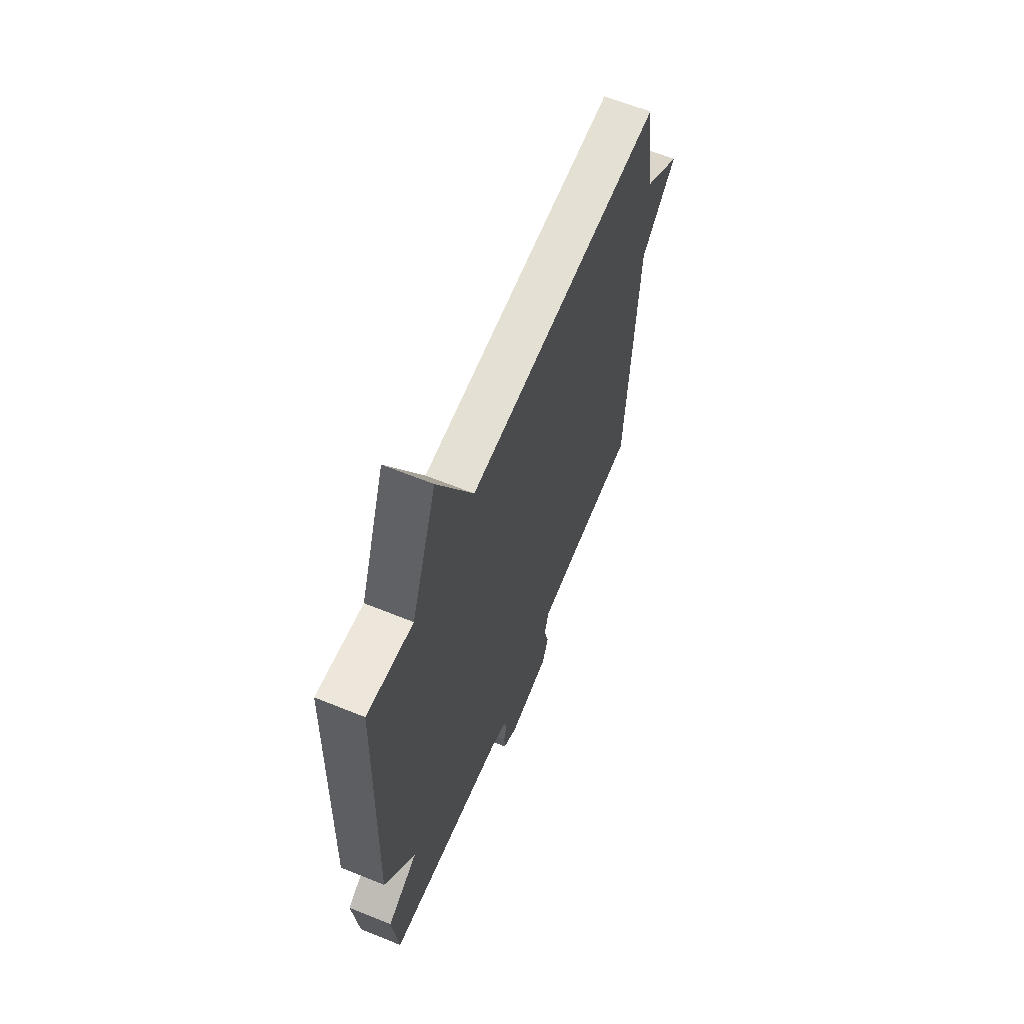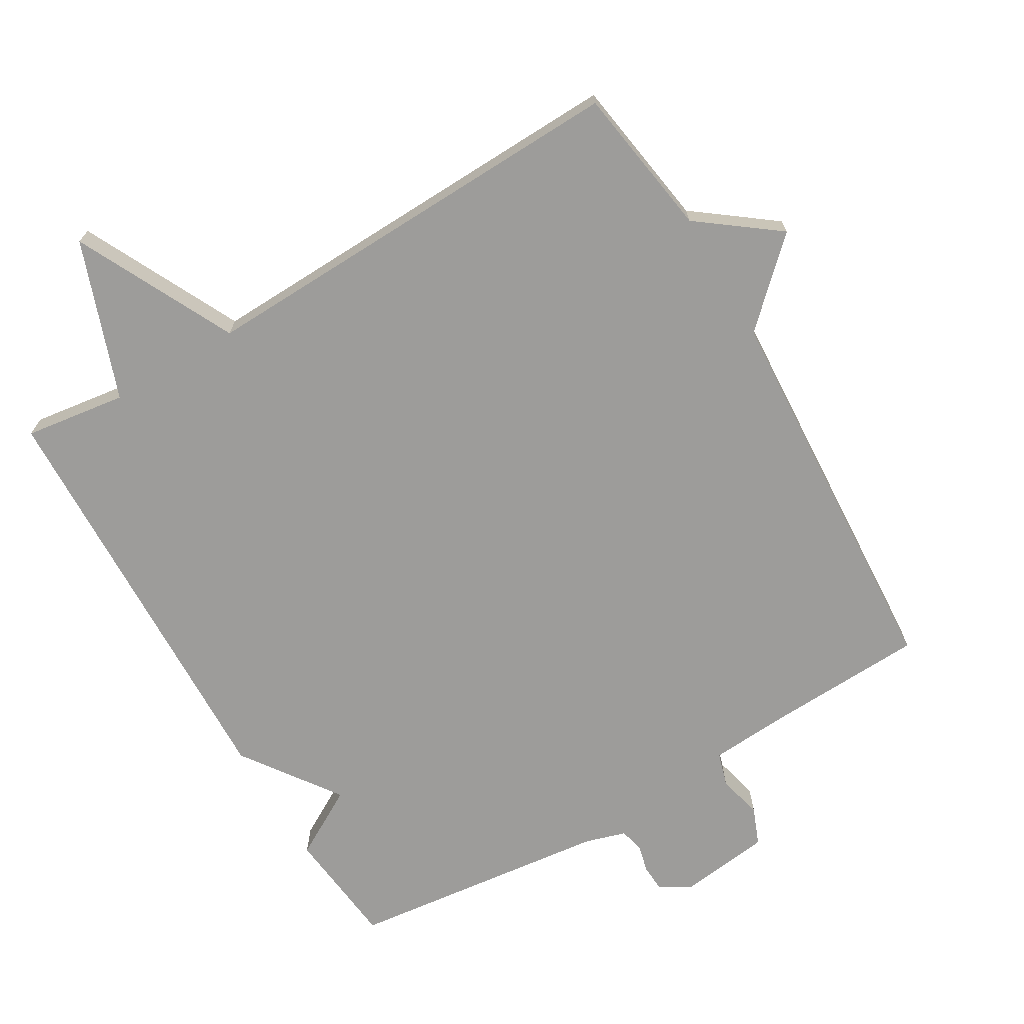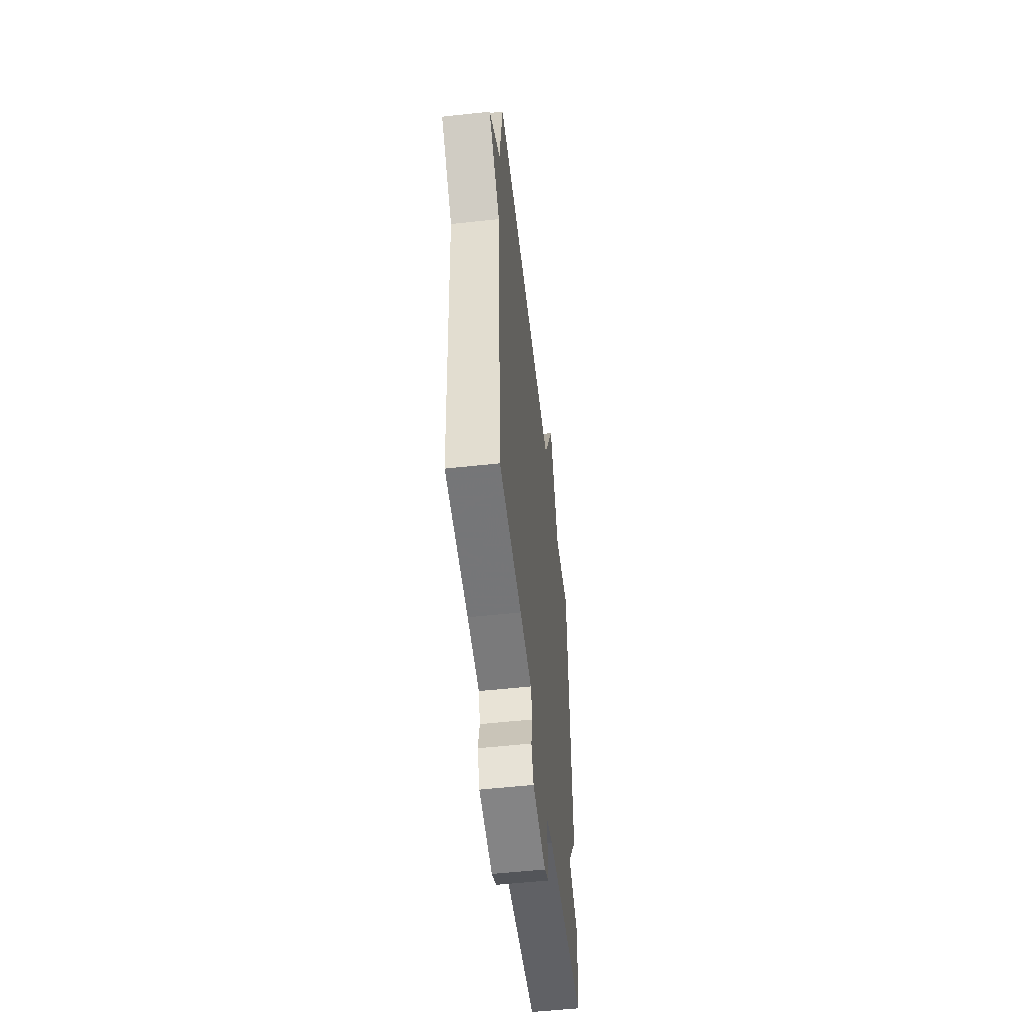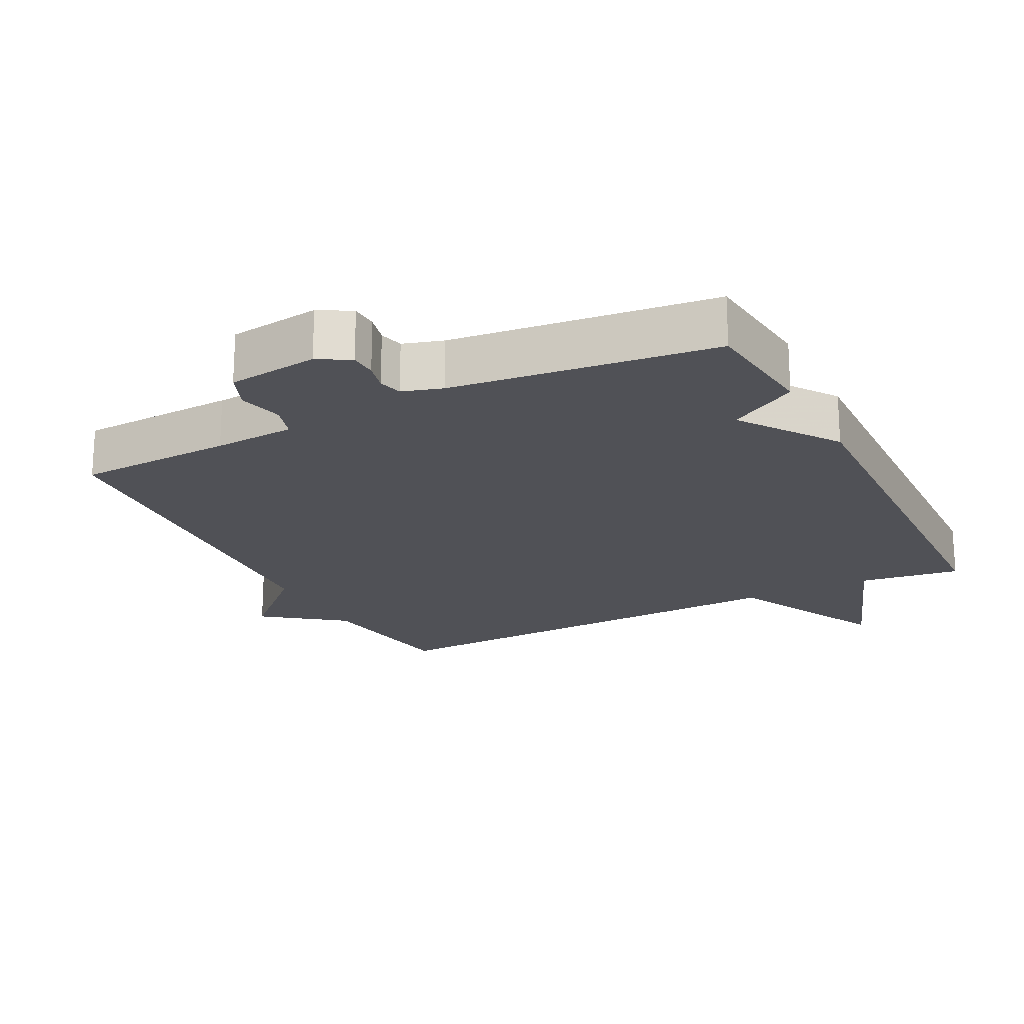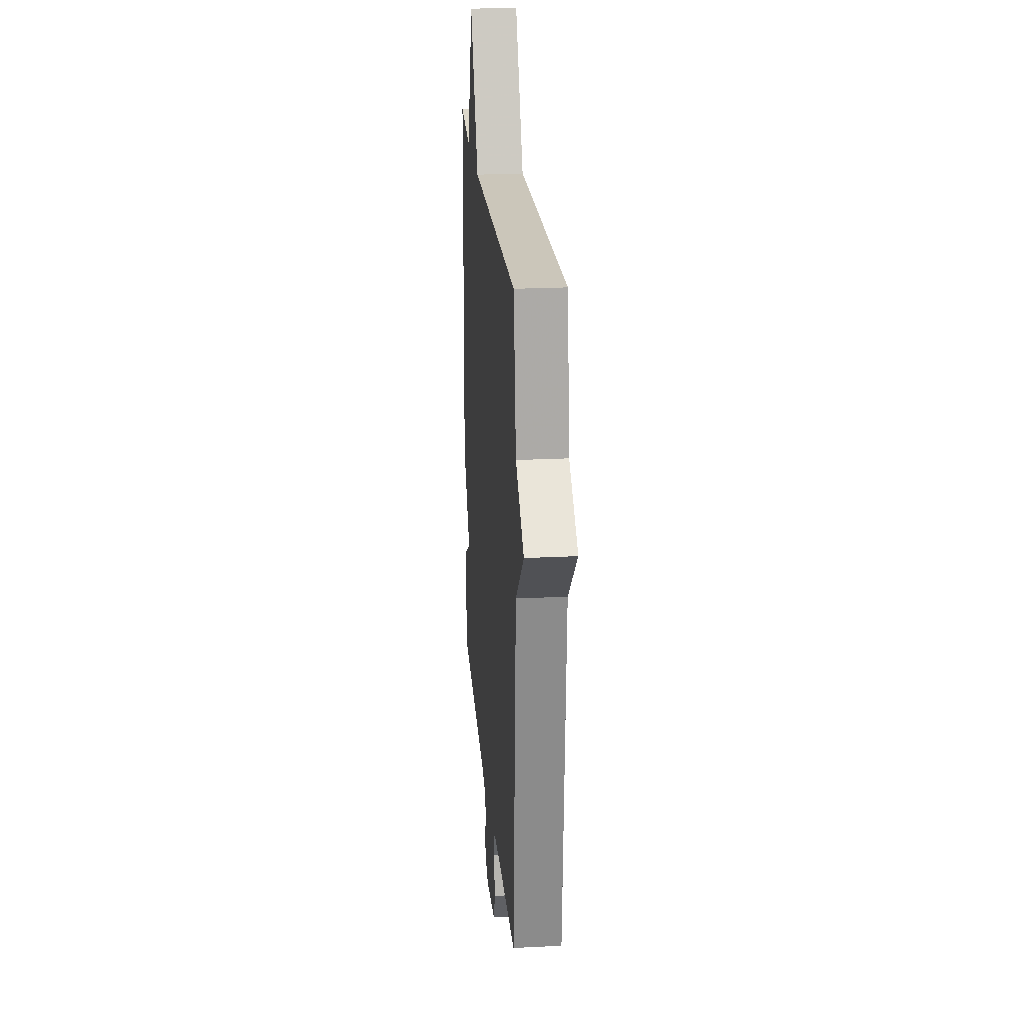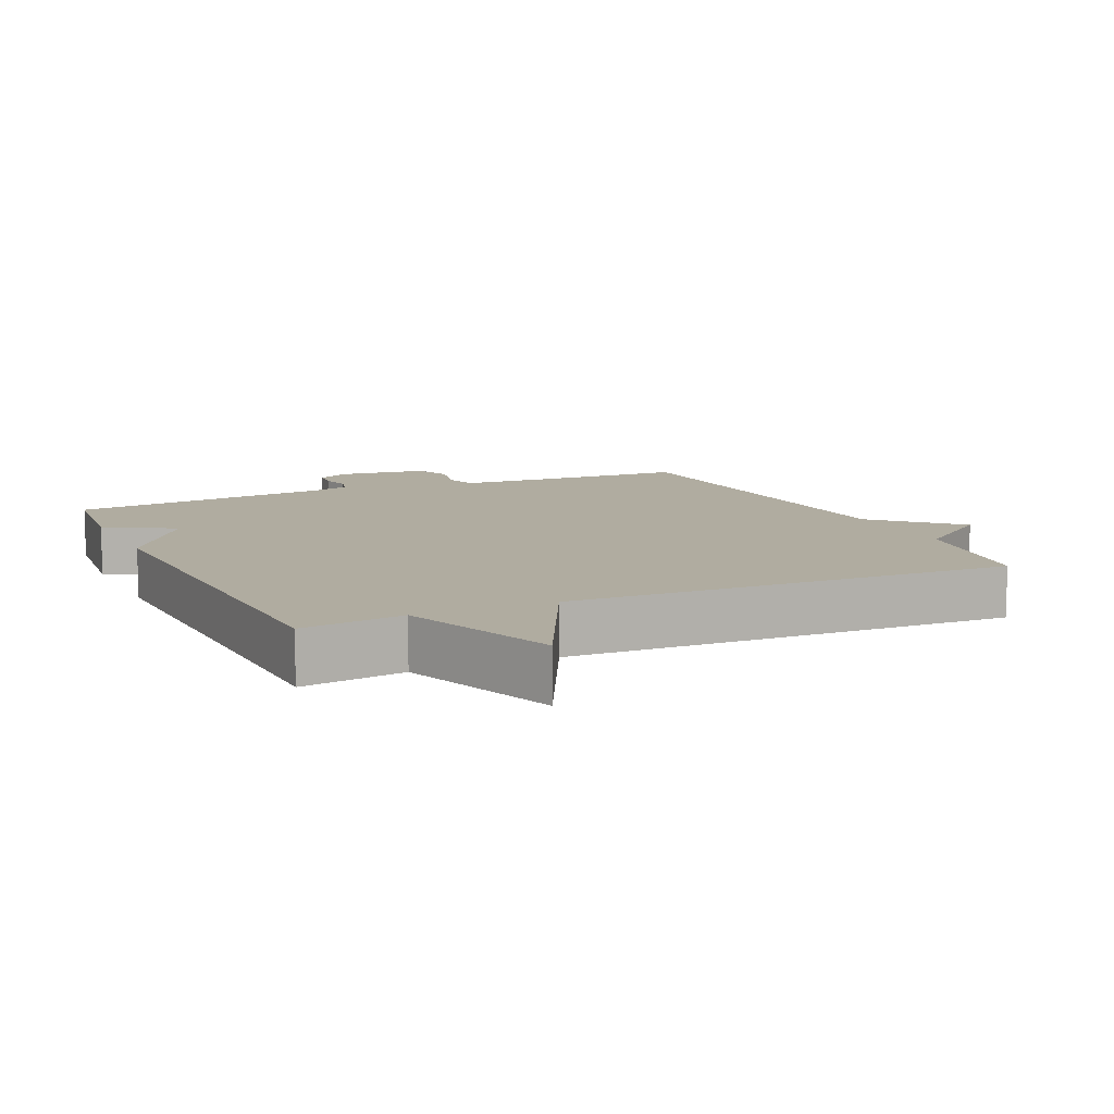
<metadata>
{"format":"obj","ext":"obj","renderer":"f3d","projection":"perspective","resolution":1024,"background":"white","views":[{"elev":63.2,"azim":-67.7,"up":"+Z"},{"elev":-70.1,"azim":30.5,"up":"+Y"},{"elev":-54.4,"azim":96.6,"up":"+Z"},{"elev":-20.3,"azim":-153.0,"up":"+Y"},{"elev":23.1,"azim":85.1,"up":"+Z"},{"elev":9.9,"azim":-24.7,"up":"+Y"}]}
</metadata>
<code>
v -0.5 0.07 -0.5
v -0.519 0.07 -0.325
v -0.418 0.07 -0.267
v -0.519 0.07 -0.125
v -0.5 0.07 0.5
v -0.35 0.07 0.479
v -0.266 0.07 0.712
v -0.15 0.07 0.479
v 0.5 0.07 0.5
v 0.534 0.07 0.277
v 0.651 0.07 0.189
v 0.534 0.07 0.077
v 0.5 0.07 -0.5
v 0.269 0.07 -0.51
v 0.149 0.07 -0.518
v 0.134 0.07 -0.568
v 0.15 0.07 -0.634
v 0.128 0.07 -0.689
v -0.006 0.07 -0.706
v -0.053 0.07 -0.679
v -0.055 0.07 -0.64
v -0.045 0.07 -0.598
v -0.054 0.07 -0.563
v -0.113 0.07 -0.545
v -0.5 0 -0.5
v -0.519 0 -0.325
v -0.418 0 -0.267
v -0.519 0 -0.125
v -0.5 0 0.5
v -0.35 0 0.479
v -0.266 0 0.712
v -0.15 0 0.479
v 0.5 0 0.5
v 0.534 0 0.277
v 0.651 0 0.189
v 0.534 0 0.077
v 0.5 0 -0.5
v 0.269 0 -0.51
v 0.149 0 -0.518
v 0.134 0 -0.568
v 0.15 0 -0.634
v 0.128 0 -0.689
v -0.006 0 -0.706
v -0.053 0 -0.679
v -0.055 0 -0.64
v -0.045 0 -0.598
v -0.054 0 -0.563
v -0.113 0 -0.545
f 20 21 22
f 19 20 22
f 18 19 22
f 17 18 22
f 16 17 22
f 15 16 22 23
f 12 13 14
f 12 14 15
f 10 11 12
f 15 23 24
f 12 15 24
f 10 12 24
f 9 10 24
f 8 9 24
f 3 4 5 6
f 7 8 24
f 6 7 24
f 3 6 24
f 1 2 3 24
f 46 45 44
f 46 44 43
f 46 43 42
f 46 42 41
f 46 41 40
f 47 46 40 39
f 38 37 36
f 39 38 36
f 36 35 34
f 48 47 39
f 48 39 36
f 48 36 34
f 48 34 33
f 48 33 32
f 30 29 28 27
f 48 32 31
f 48 31 30
f 48 30 27
f 48 27 26 25
f 1 25 26 2
f 2 26 27 3
f 3 27 28 4
f 4 28 29 5
f 5 29 30 6
f 6 30 31 7
f 7 31 32 8
f 8 32 33 9
f 9 33 34 10
f 10 34 35 11
f 11 35 36 12
f 12 36 37 13
f 13 37 38 14
f 14 38 39 15
f 15 39 40 16
f 16 40 41 17
f 17 41 42 18
f 18 42 43 19
f 19 43 44 20
f 20 44 45 21
f 21 45 46 22
f 22 46 47 23
f 23 47 48 24
f 24 48 25 1

</code>
